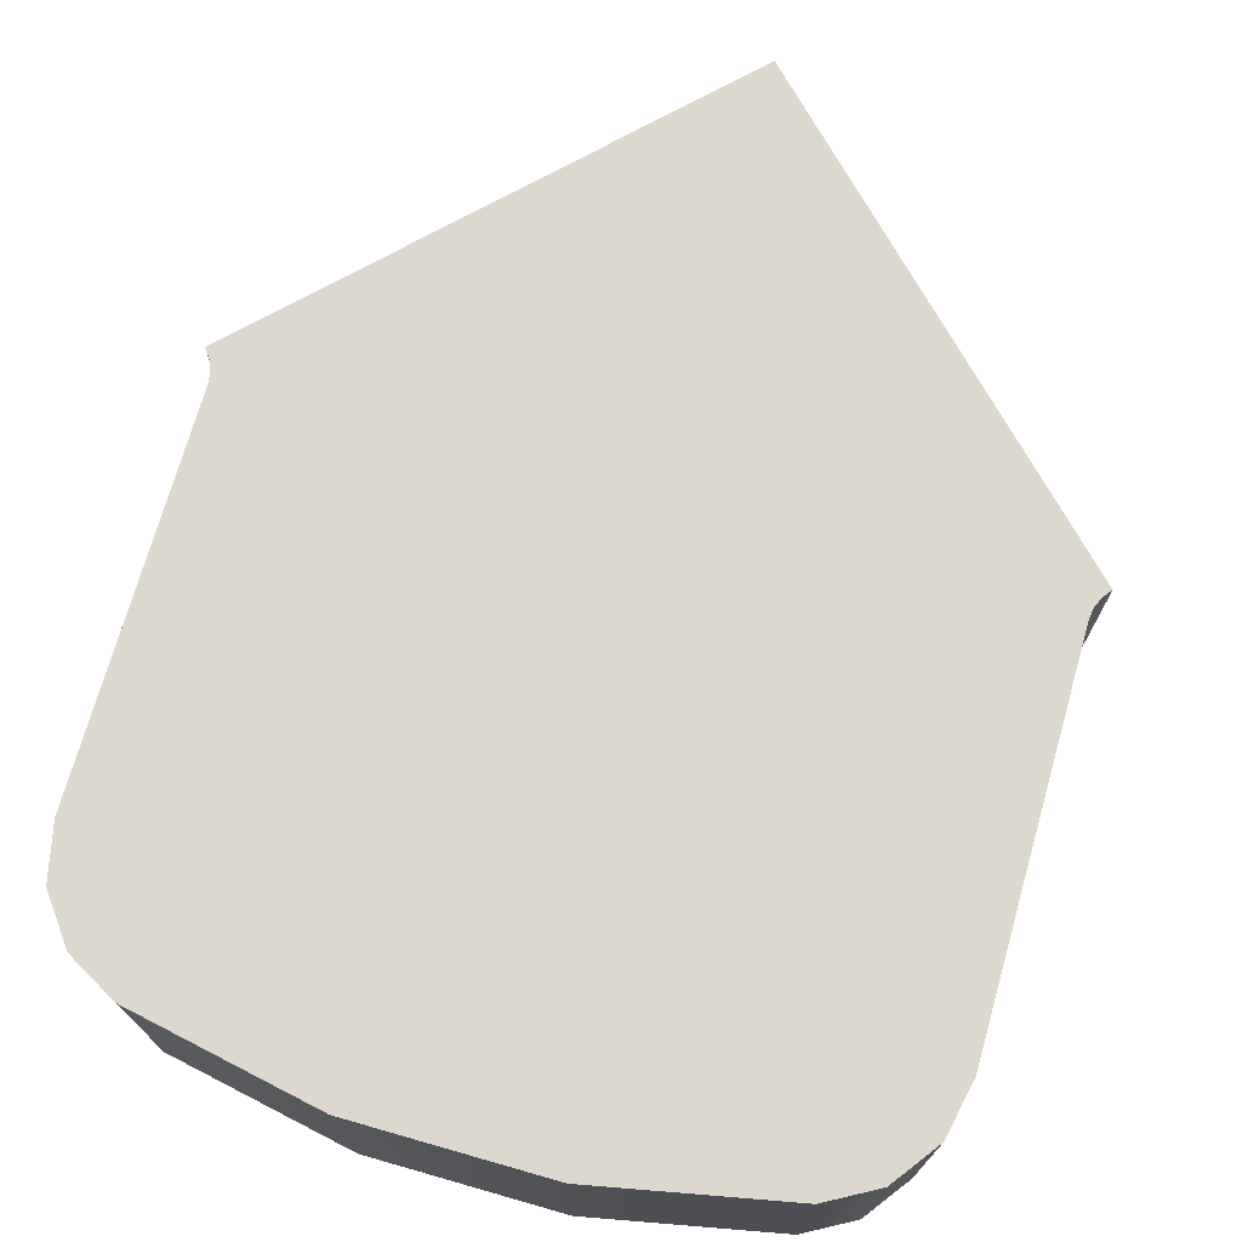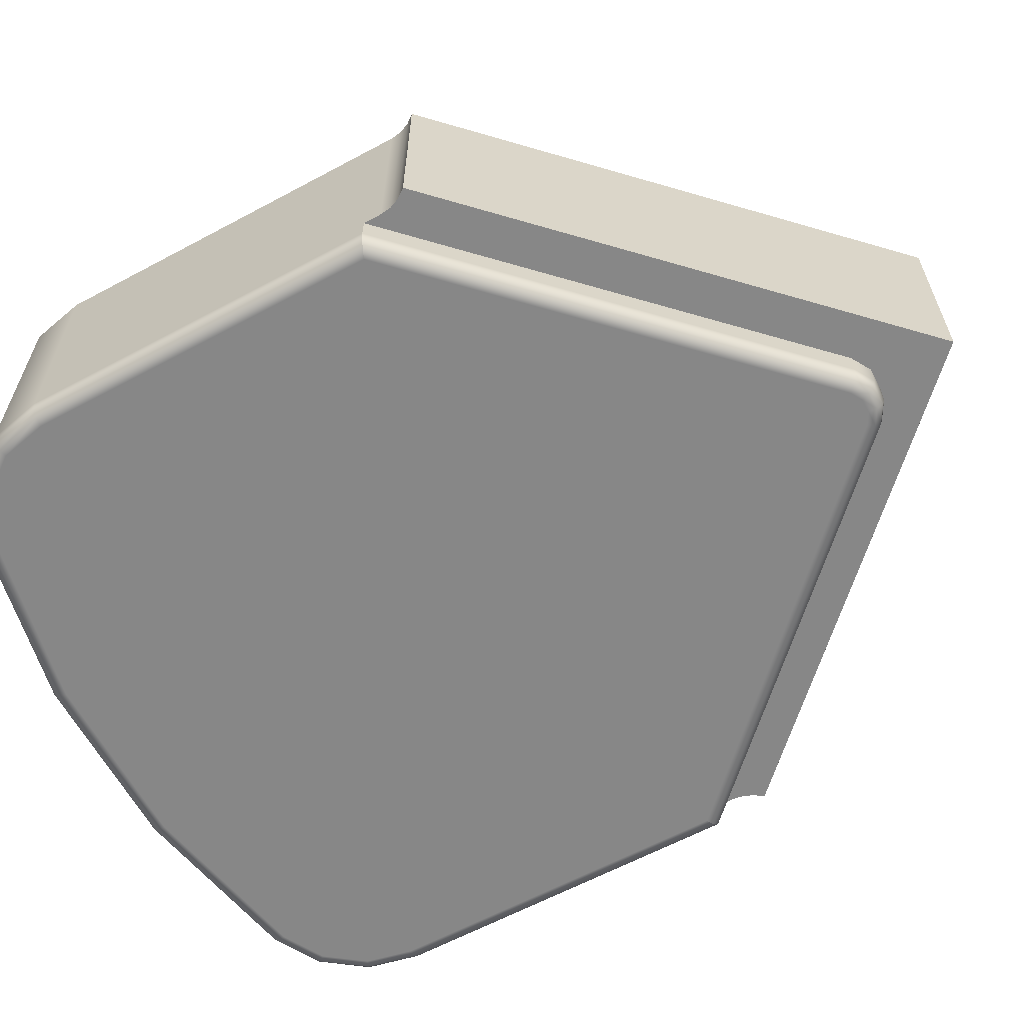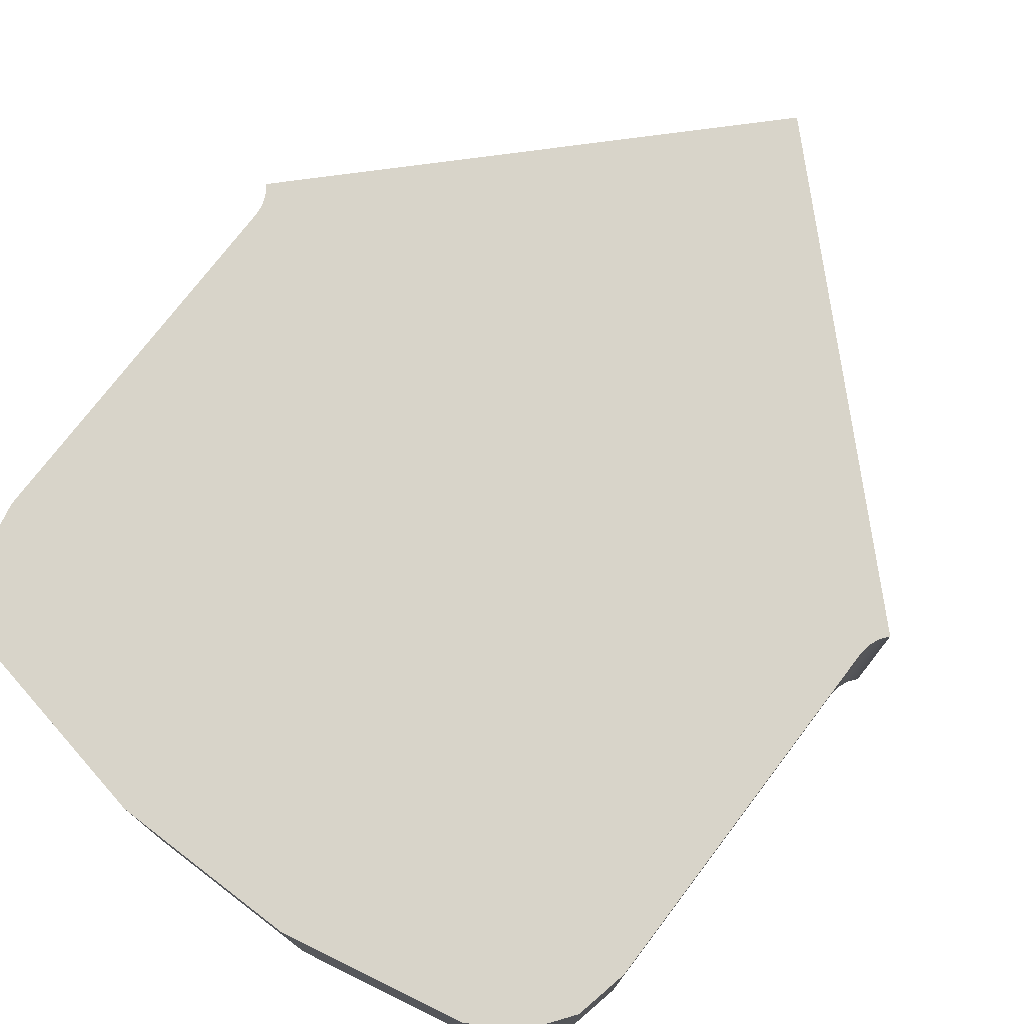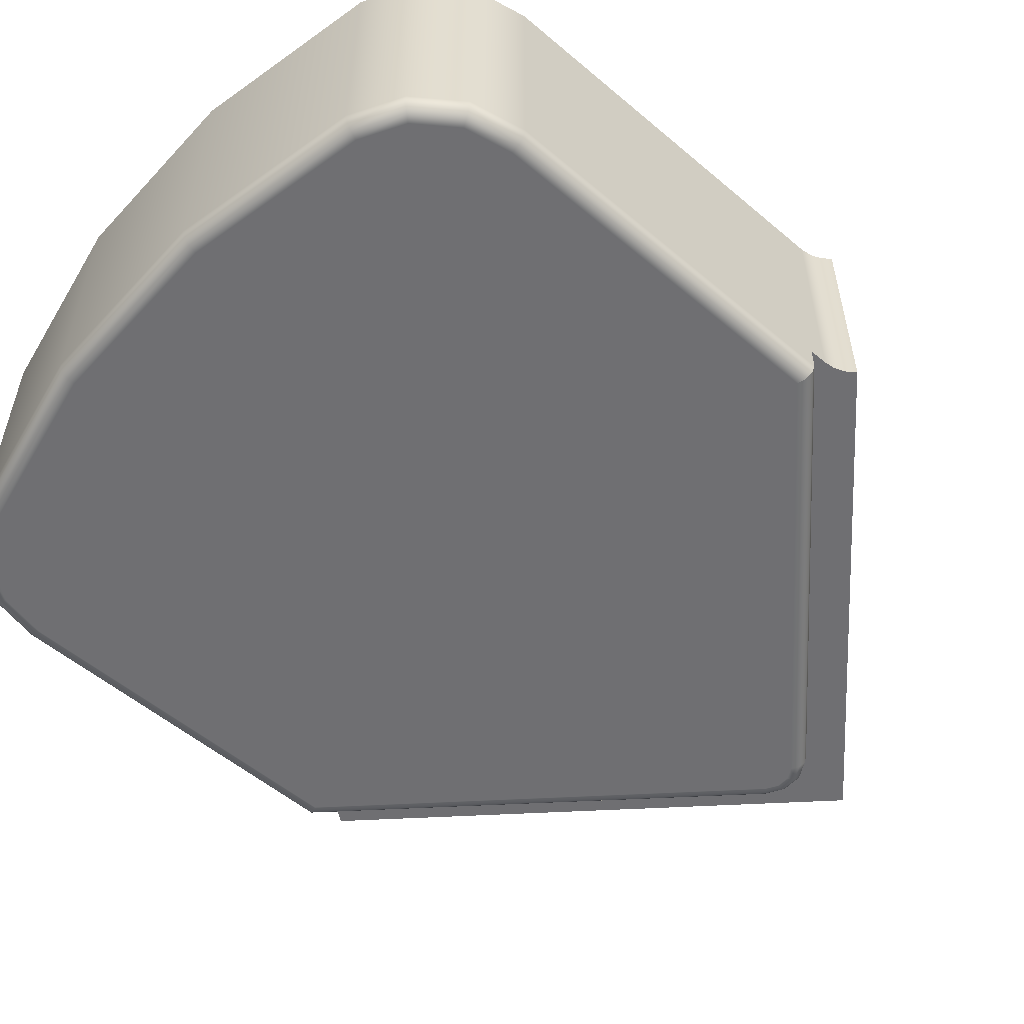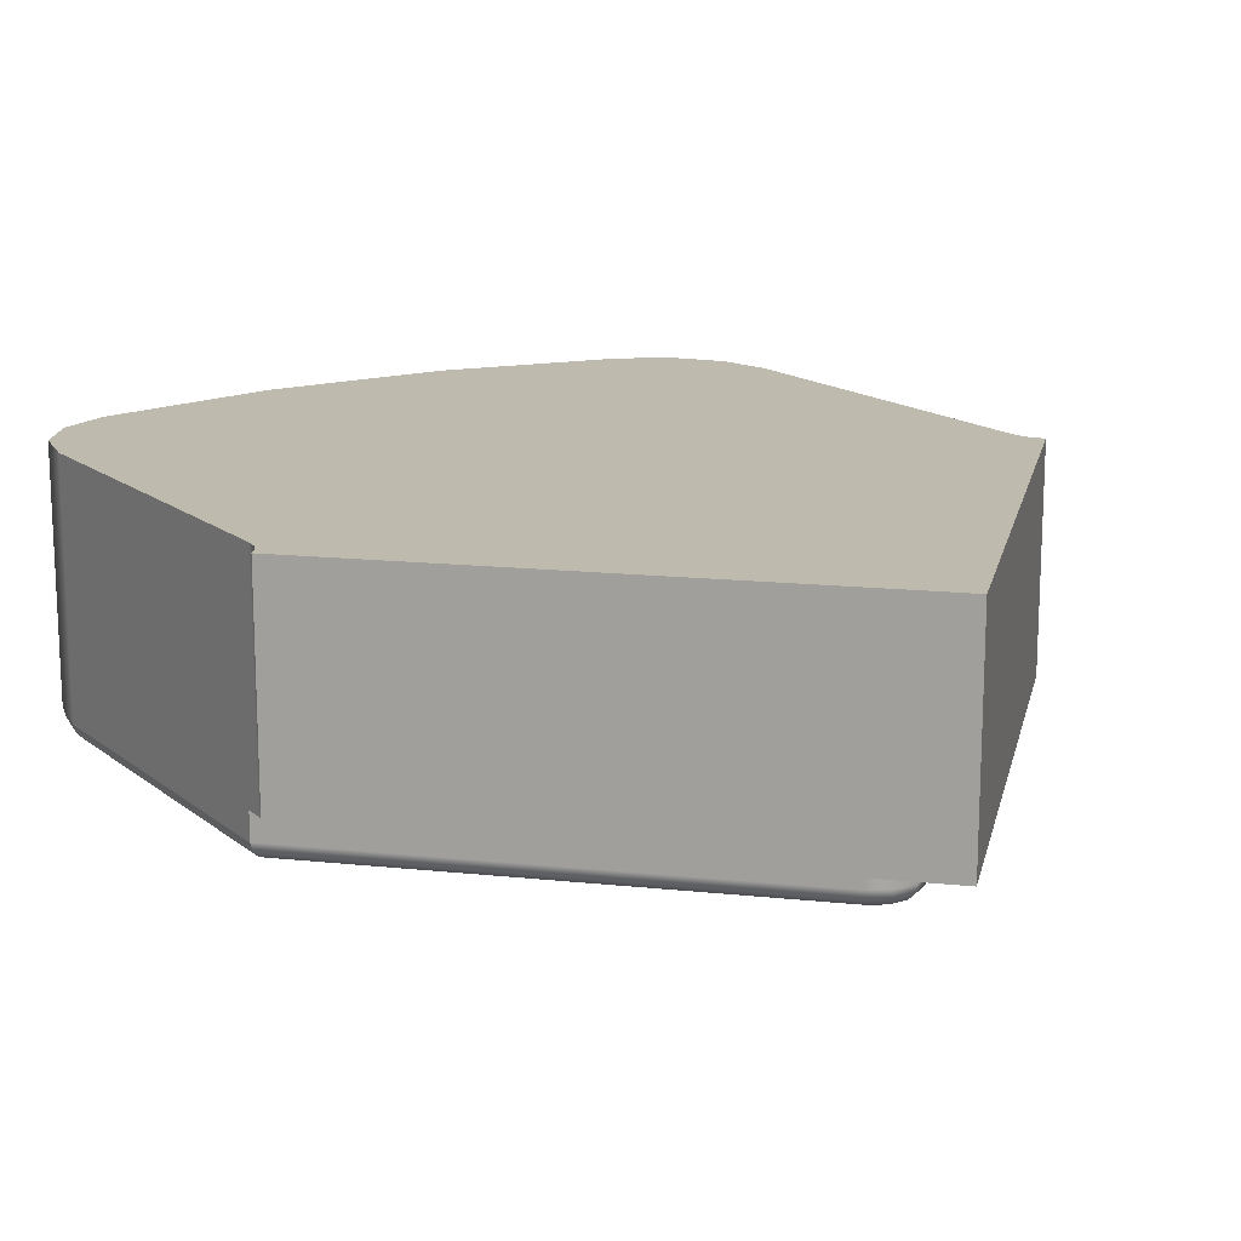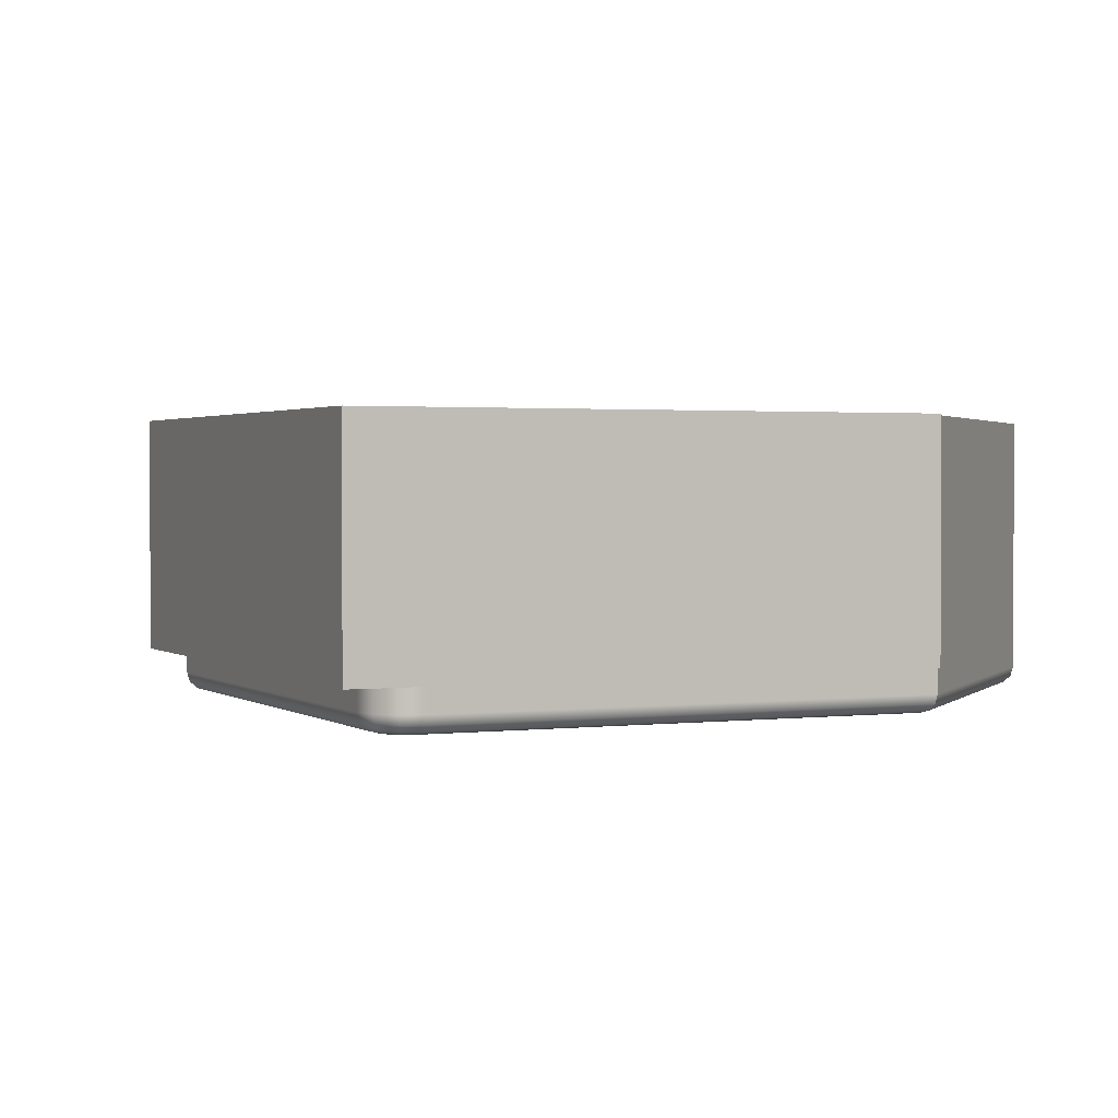
<metadata>
{"format":"obj","ext":"obj","renderer":"f3d","projection":"perspective","resolution":1024,"background":"white","views":[{"elev":72.6,"azim":-164.1,"up":"+Y"},{"elev":-62.5,"azim":-61.5,"up":"+Y"},{"elev":75.2,"azim":-142.7,"up":"+Y"},{"elev":-54.7,"azim":-131.8,"up":"+Y"},{"elev":15.5,"azim":-32.5,"up":"+Y"},{"elev":1.7,"azim":20.4,"up":"+Y"}]}
</metadata>
<code>
g DPad-Down
v -105 -11.5 -5.5
v -105 -9 -5.5
v -109.4 -9 -9.896
v -109.4 -11.5 -9.896
v -109.3 -9 -10
v -109.3 -9 -10.12
v -109.2 -9 -10.25
v -109.2 -11.5 -10.25
v -109.3 -11.5 -10.12
v -109.3 -11.5 -10
v -100.6 -9 -9.896
v -100.7 -9 -10
v -100.7 -9 -10.12
v -100.8 -9 -10.25
v -100.8 -9 -14.59
v -100.9 -9 -15.21
v -101.3 -9 -15.72
v -101.8 -9 -16.03
v -103.9 -9 -16.45
v -106.1 -9 -16.45
v -108.2 -9 -16.03
v -108.7 -9 -15.72
v -109.1 -9 -15.21
v -109.2 -9 -14.59
v -100.6 -11.5 -9.896
v -100.7 -11.5 -10
v -100.7 -11.5 -10.12
v -100.8 -11.5 -10.25
v -100.8 -11.8 -10.46
v -104.6 -11.8 -6.561
v -104.7 -11.9 -6.58
v -104.7 -11.97 -6.631
v -104.8 -12 -6.702
v -101 -12 -10.54
v -100.8 -11.97 -10.5
v -100.8 -11.9 -10.47
v -103.4 -11.9 -7.878
v -102.1 -11.9 -9.177
v -103.4 -11.97 -7.93
v -102.1 -11.97 -9.229
v -109.2 -11.8 -10.46
v -109.2 -11.8 -14.59
v -109.2 -11.9 -14.59
v -109.2 -11.97 -14.59
v -109 -12 -14.59
v -109 -12 -10.54
v -109.2 -11.97 -10.5
v -109.2 -11.9 -10.47
v -109.2 -11.9 -12.53
v -109.2 -11.97 -12.53
v -108.2 -11.8 -16.03
v -108.2 -11.9 -16
v -108.2 -11.97 -15.93
v -108.1 -12 -15.84
v -108.6 -12 -15.57
v -108.9 -12 -15.13
v -109.1 -11.8 -15.21
v -108.7 -11.8 -15.72
v -108.7 -11.97 -15.65
v -108.7 -11.9 -15.7
v -109 -11.97 -15.17
v -109.1 -11.9 -15.2
v -101.8 -11.8 -16.03
v -101.8 -11.9 -16
v -101.8 -11.97 -15.93
v -101.9 -12 -15.84
v -103.9 -12 -16.25
v -106.1 -12 -16.25
v -106.1 -11.8 -16.45
v -103.9 -11.8 -16.45
v -103.9 -11.97 -16.35
v -103.9 -11.9 -16.42
v -106.1 -11.97 -16.35
v -106.1 -11.9 -16.42
v -100.8 -11.8 -14.59
v -100.8 -11.9 -14.59
v -100.8 -11.97 -14.59
v -101 -12 -14.59
v -101.1 -12 -15.13
v -101.4 -12 -15.57
v -101.3 -11.8 -15.72
v -100.9 -11.8 -15.21
v -101 -11.97 -15.17
v -100.9 -11.9 -15.2
v -101.3 -11.97 -15.65
v -101.3 -11.9 -15.7
v -100.8 -11.97 -12.53
v -100.8 -11.9 -12.53
v -105.4 -11.8 -6.561
v -105.3 -11.9 -6.58
v -105.3 -11.97 -6.631
v -105.2 -12 -6.702
v -105.1 -12 -6.624
v -104.9 -12 -6.624
v -104.9 -11.8 -6.431
v -105.1 -11.8 -6.431
v -105.1 -11.97 -6.528
v -105.1 -11.9 -6.457
v -104.9 -11.97 -6.528
v -104.9 -11.9 -6.457
v -106.6 -11.97 -7.93
v -107.9 -11.97 -9.229
v -106.6 -11.9 -7.878
v -107.9 -11.9 -9.177
v -109.2 -11.5 -10.46
v -104.6 -11.5 -6.561
v -104.9 -11.5 -6.431
v -105.1 -11.5 -6.431
v -105.4 -11.5 -6.561
v -100.8 -11.5 -10.46
f 2 3 1
f 1 3 4
f 4 3 10
f 10 3 5
f 10 5 6
f 7 8 6
f 6 8 9
f 6 9 10
f 3 2 5
f 5 2 6
f 6 2 7
f 7 2 14
f 7 14 20
f 20 14 19
f 19 14 15
f 19 15 18
f 18 15 17
f 17 15 16
f 11 12 2
f 2 12 13
f 2 13 14
f 7 20 24
f 24 20 21
f 24 21 22
f 22 23 24
f 1 25 2
f 2 25 11
f 11 25 12
f 12 25 26
f 12 26 27
f 28 14 27
f 27 14 13
f 27 13 12
f 36 29 38
f 38 29 30
f 38 30 37
f 37 30 31
f 37 31 39
f 39 31 32
f 39 32 33
f 33 34 39
f 39 34 40
f 39 40 37
f 37 40 38
f 34 35 40
f 40 35 38
f 35 36 38
f 48 41 49
f 49 41 42
f 49 42 43
f 49 43 50
f 50 43 44
f 50 44 45
f 45 46 50
f 50 46 47
f 50 47 49
f 49 47 48
f 51 52 58
f 58 52 60
f 58 60 57
f 57 60 62
f 57 62 42
f 42 62 43
f 43 62 61
f 43 61 44
f 44 61 56
f 44 56 45
f 52 53 60
f 60 53 59
f 60 59 62
f 62 59 61
f 53 54 59
f 59 54 55
f 59 55 61
f 61 55 56
f 63 64 70
f 70 64 72
f 70 72 69
f 69 72 74
f 69 74 51
f 51 74 52
f 52 74 73
f 52 73 53
f 53 73 68
f 53 68 54
f 64 65 72
f 72 65 71
f 72 71 74
f 74 71 73
f 65 66 71
f 71 66 67
f 71 67 73
f 73 67 68
f 75 76 82
f 82 76 84
f 82 84 81
f 81 84 86
f 81 86 63
f 63 86 64
f 64 86 85
f 64 85 65
f 65 85 80
f 65 80 66
f 76 77 84
f 84 77 83
f 84 83 86
f 86 83 85
f 77 78 83
f 83 78 79
f 83 79 85
f 85 79 80
f 35 34 87
f 87 34 78
f 87 78 77
f 87 77 88
f 88 77 76
f 88 76 75
f 75 29 88
f 88 29 36
f 88 36 35
f 88 35 87
f 89 90 96
f 96 90 98
f 96 98 95
f 95 98 100
f 95 100 30
f 30 100 31
f 31 100 99
f 31 99 32
f 32 99 94
f 32 94 33
f 90 91 98
f 98 91 97
f 98 97 100
f 100 97 99
f 91 92 97
f 97 92 93
f 97 93 99
f 99 93 94
f 92 101 46
f 46 101 102
f 46 102 47
f 47 102 104
f 47 104 48
f 48 104 41
f 41 104 103
f 41 103 89
f 89 103 90
f 90 103 91
f 91 103 101
f 91 101 92
f 104 102 101
f 104 101 103
f 15 75 16
f 16 75 82
f 16 82 17
f 17 82 81
f 17 81 18
f 18 81 63
f 18 63 19
f 19 63 70
f 19 70 20
f 20 70 69
f 20 69 21
f 21 69 51
f 21 51 22
f 22 51 58
f 22 58 23
f 23 58 57
f 23 57 24
f 24 57 42
f 41 105 42
f 42 105 24
f 24 105 7
f 7 105 8
f 92 46 68
f 68 46 45
f 68 45 54
f 54 45 55
f 55 45 56
f 68 67 92
f 92 67 33
f 92 33 93
f 93 33 94
f 66 78 67
f 67 78 34
f 67 34 33
f 66 80 78
f 78 80 79
f 109 89 108
f 108 89 96
f 108 96 107
f 107 96 95
f 107 95 106
f 106 95 30
f 41 89 105
f 105 89 109
f 30 29 106
f 106 29 110
f 4 109 1
f 1 109 108
f 1 108 107
f 4 10 109
f 109 10 9
f 109 9 8
f 8 105 109
f 107 106 1
f 1 106 25
f 25 106 26
f 26 106 27
f 27 106 28
f 28 106 110
f 29 75 110
f 110 75 15
f 110 15 14
f 14 28 110

</code>
